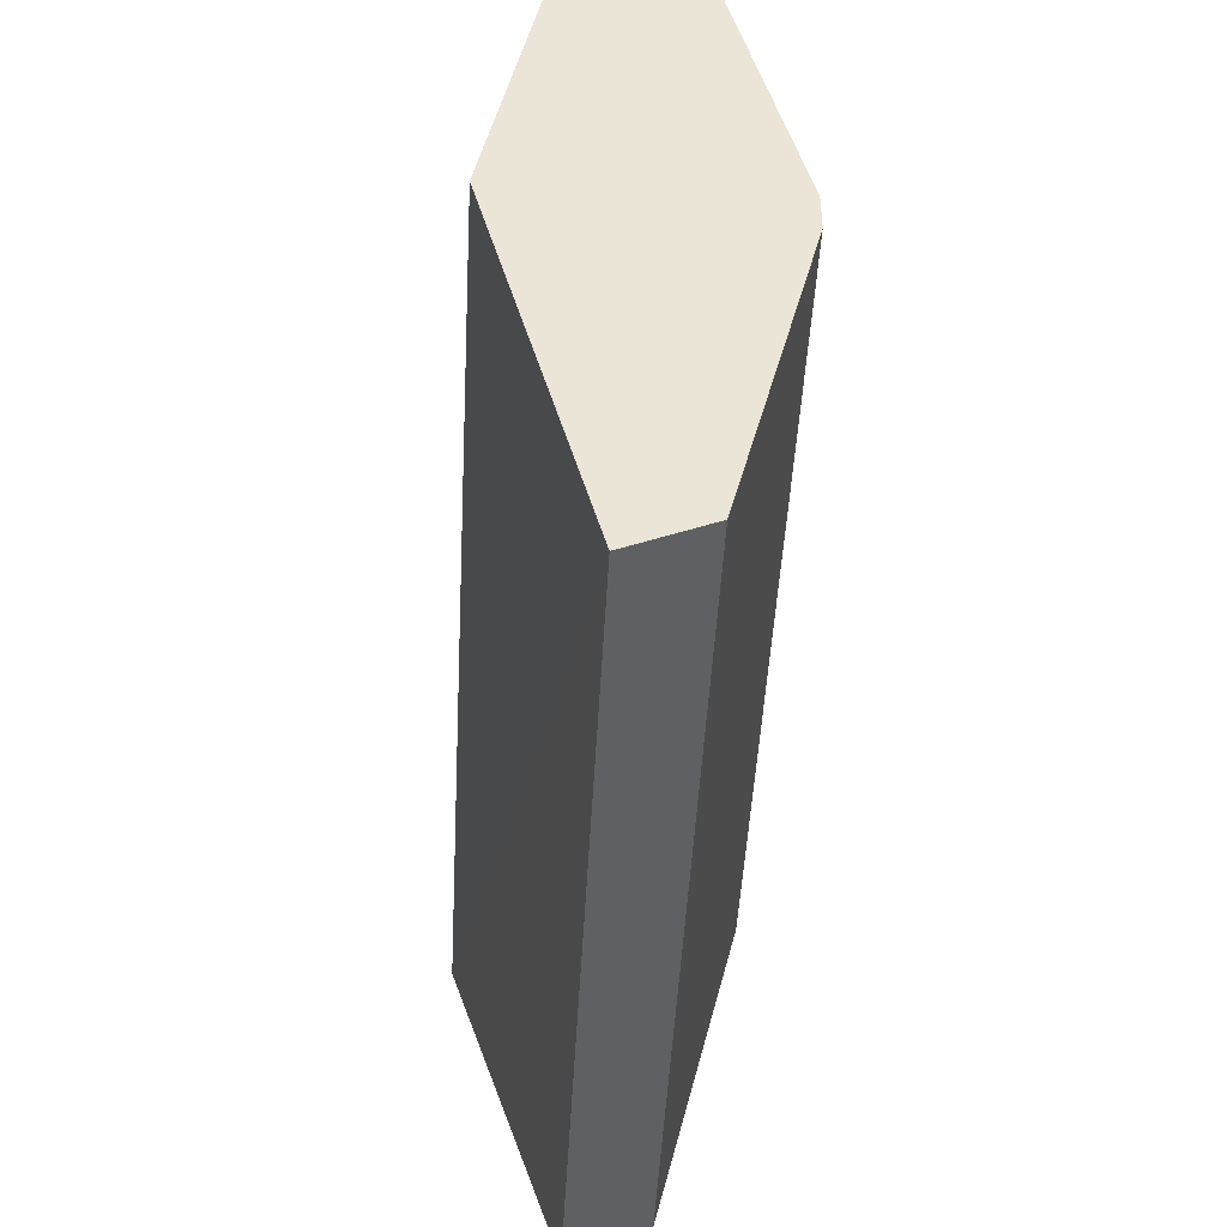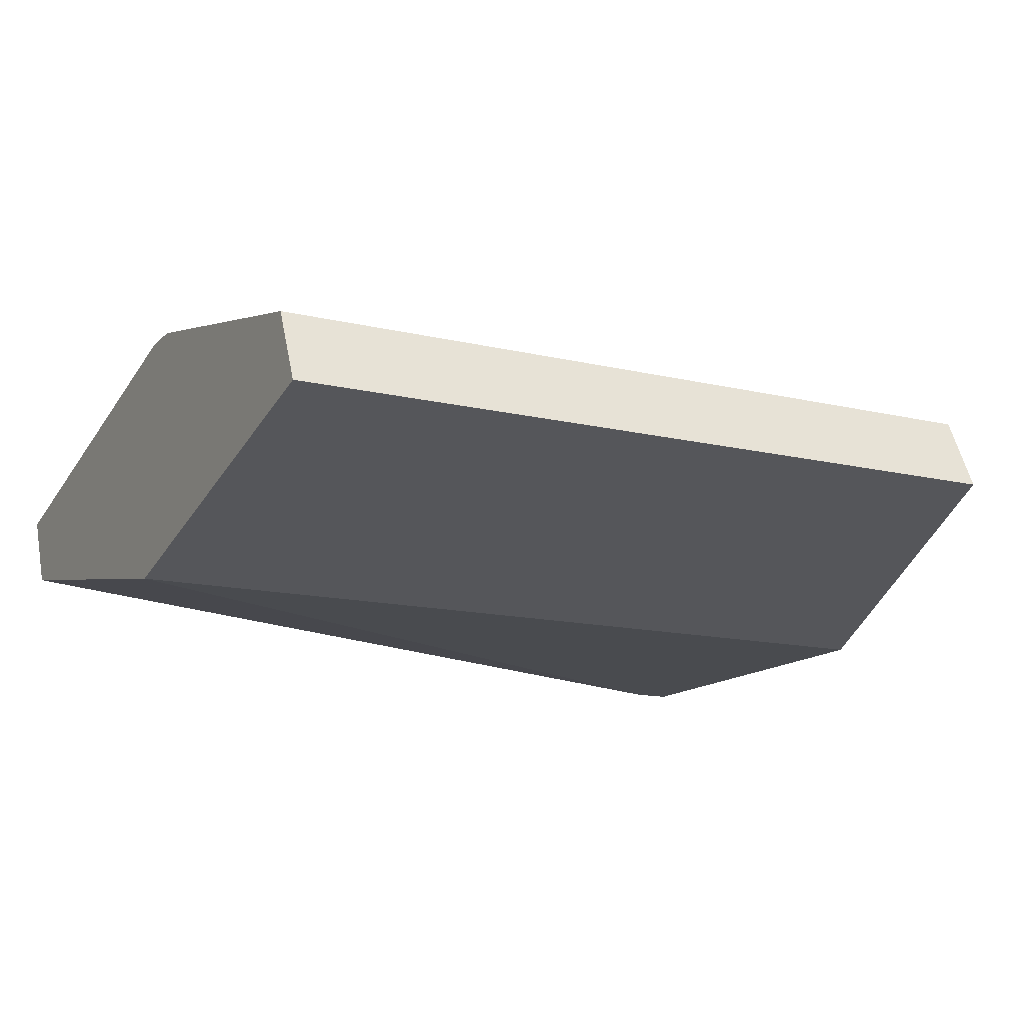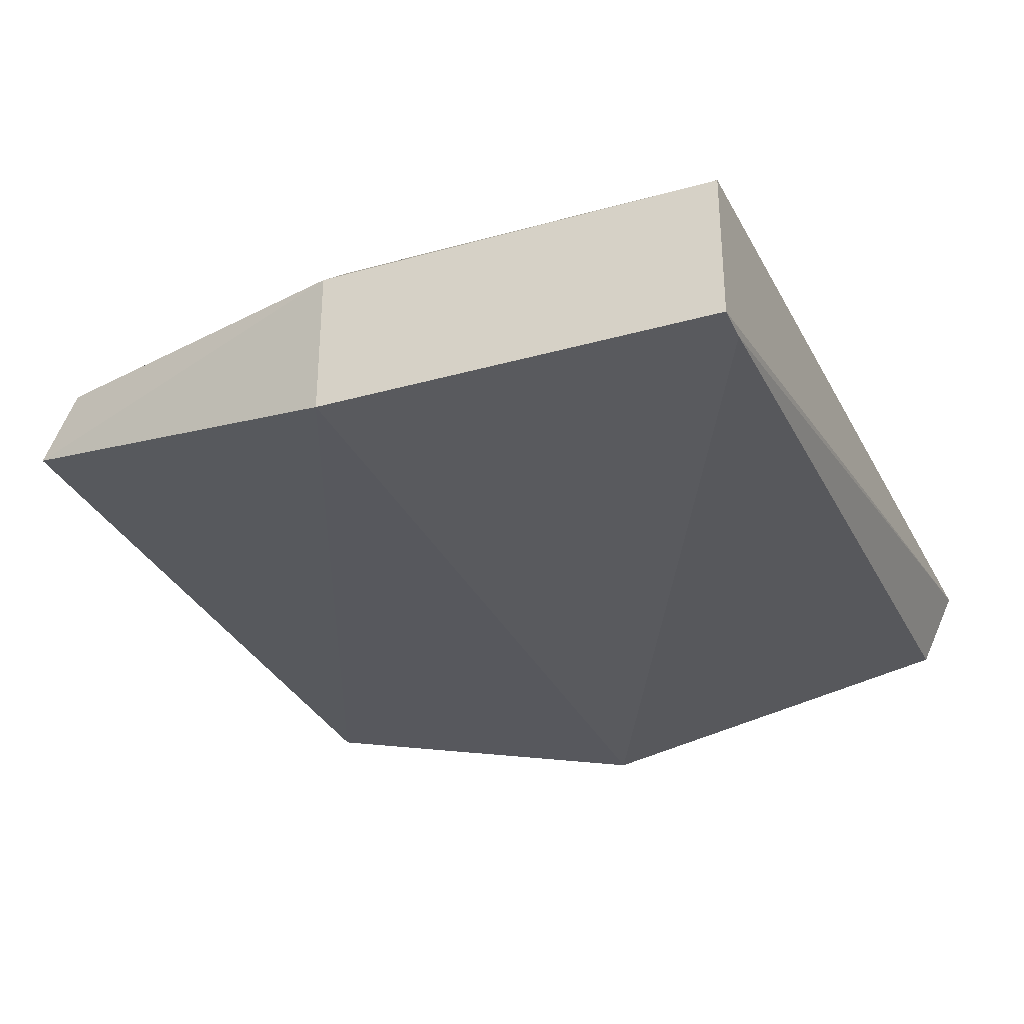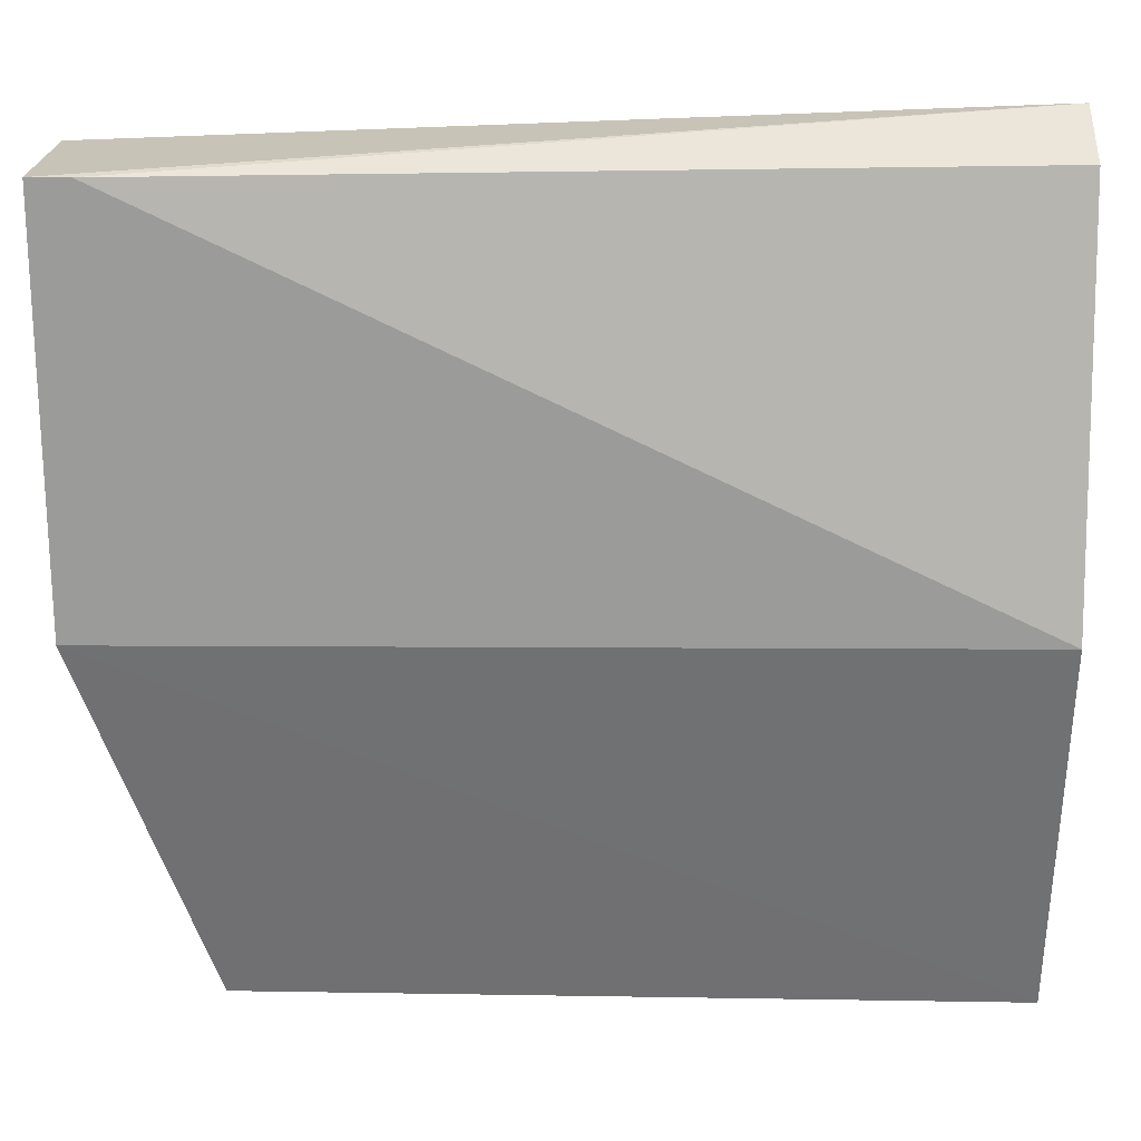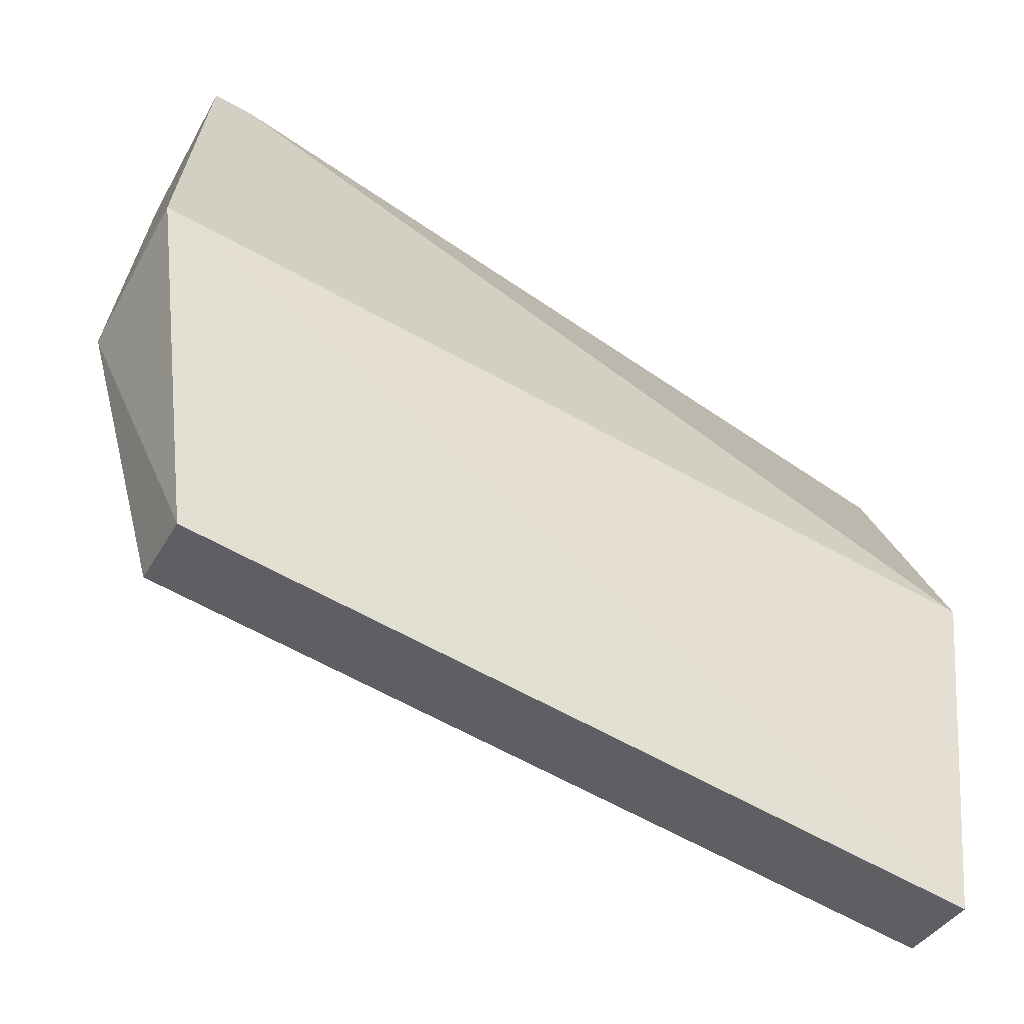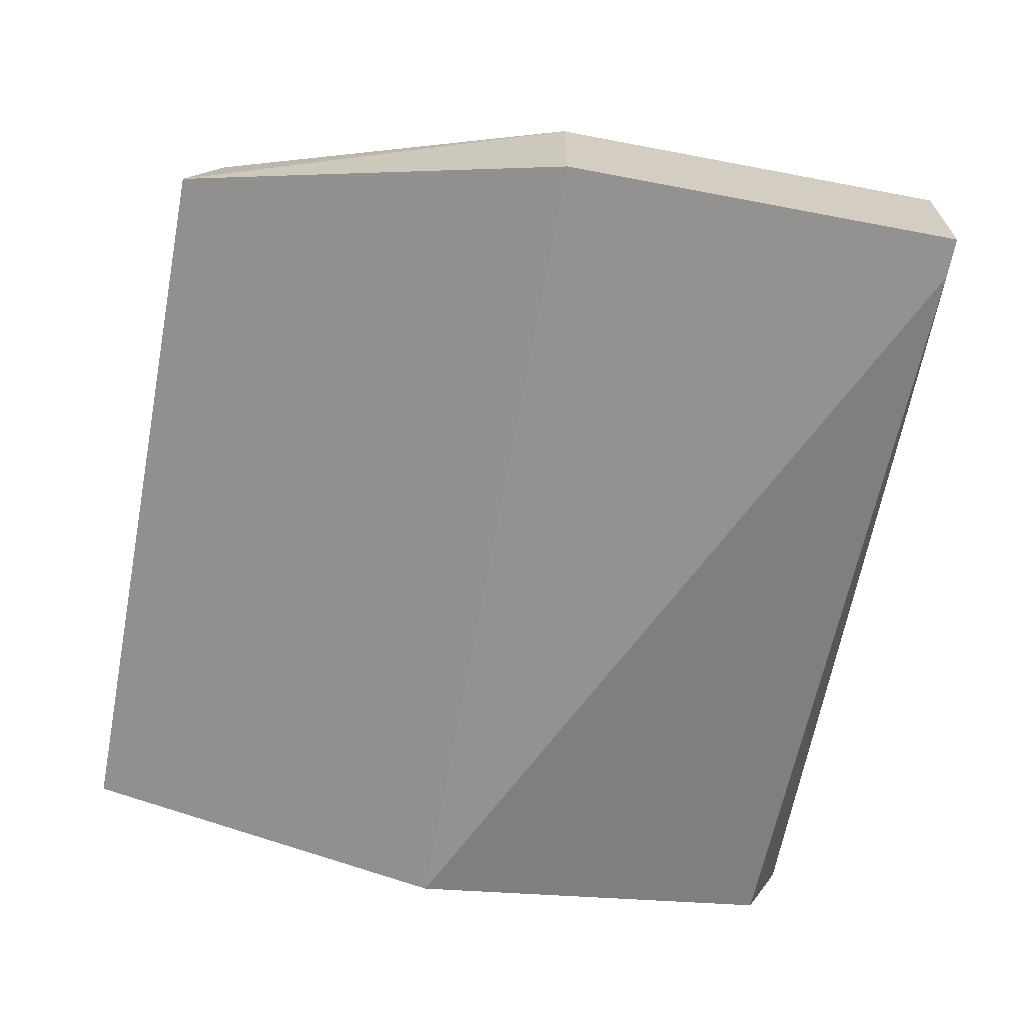
<metadata>
{"format":"obj","ext":"obj","renderer":"f3d","projection":"perspective","resolution":1024,"background":"white","views":[{"elev":-47.2,"azim":-93.0,"up":"+Y"},{"elev":-14.2,"azim":-27.9,"up":"+Z"},{"elev":-31.6,"azim":111.7,"up":"+Z"},{"elev":20.2,"azim":-178.3,"up":"+Y"},{"elev":-65.5,"azim":150.9,"up":"+Y"},{"elev":-66.4,"azim":79.2,"up":"+Z"}]}
</metadata>
<code>
v 1.036 0.7117 0.441
v 1.036 0.4587 0.441
v 1.036 0.4587 0.3461
v 0.4904 0.7117 0.3932
v 0.4904 0.4382 0.5043
v 1.036 0.7117 0.3461
v 0.9649 0.4382 0.5043
v 0.4904 0.7349 0.441
v 0.4904 0.2157 0.4094
v 0.4904 0.4629 0.3461
v 1.011 0.7117 0.3461
v 0.9649 0.4628 0.5043
v 0.9649 0.2372 0.4558
v 0.4904 0.4629 0.5043
v 0.4904 0.2372 0.4558
v 0.9649 0.2157 0.4094
f 1 2 3
f 6 1 3
f 7 2 1
f 8 4 5
f 8 1 6
f 9 5 4
f 10 9 4
f 10 3 9
f 11 8 6
f 11 4 8
f 11 10 4
f 11 6 3
f 11 3 10
f 12 7 1
f 12 1 8
f 13 7 5
f 13 2 7
f 14 12 8
f 14 8 5
f 14 5 7
f 14 7 12
f 15 13 5
f 15 5 9
f 15 9 13
f 16 13 9
f 16 9 3
f 16 3 2
f 16 2 13

</code>
